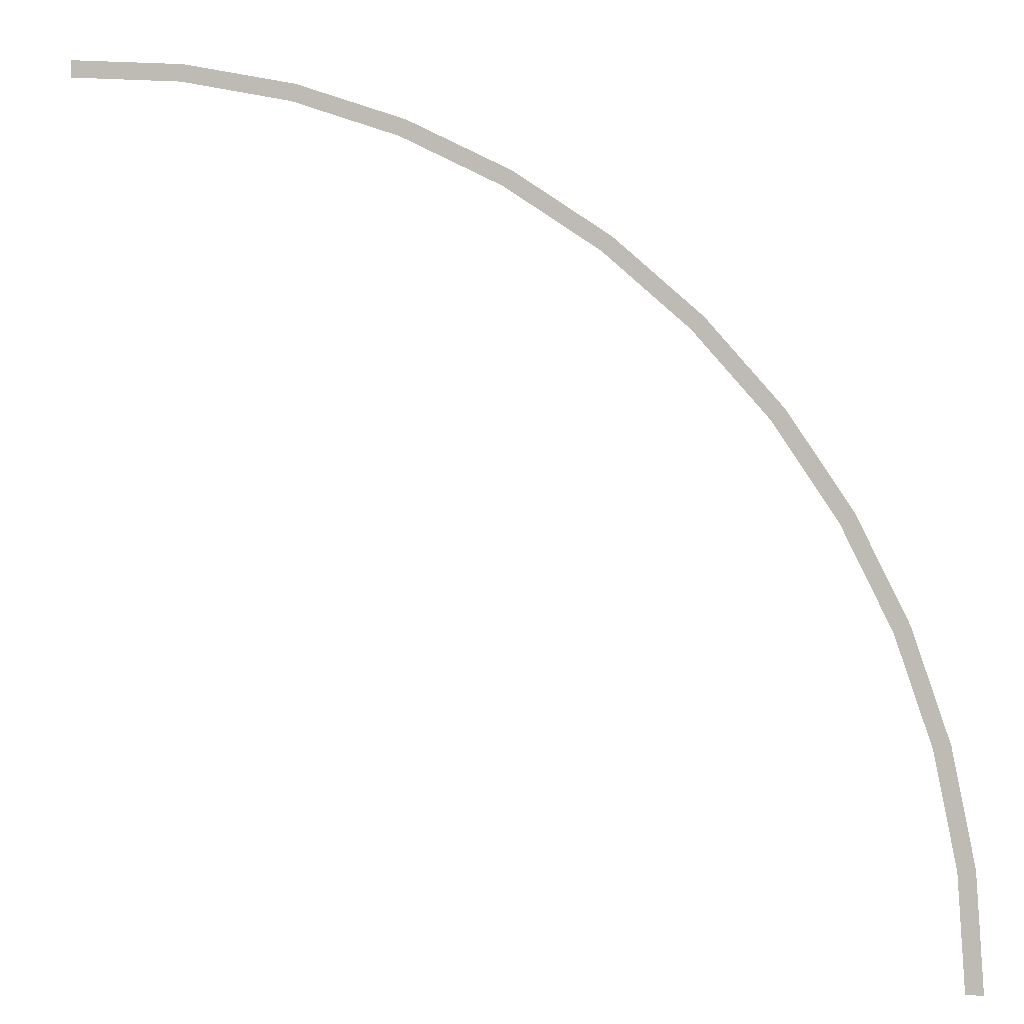
<metadata>
{"format":"obj","ext":"obj","renderer":"f3d","projection":"perspective","resolution":1024,"background":"white","views":[{"elev":1.0,"azim":11.8,"up":"+Z"}]}
</metadata>
<code>
v 2.6 0 0
v 2.578 0 0.3393
v 2.528 0 0.3328
v 2.55 0 0
v 2.578 0 0.3393
v 2.511 0 0.6729
v 2.463 0 0.6599
v 2.528 0 0.3328
v 2.511 0 0.6729
v 2.402 0 0.995
v 2.356 0 0.9759
v 2.463 0 0.6599
v 2.402 0 0.995
v 2.252 0 1.3
v 2.208 0 1.275
v 2.356 0 0.9759
v 2.252 0 1.3
v 2.063 0 1.583
v 2.023 0 1.552
v 2.208 0 1.275
v 2.063 0 1.583
v 1.838 0 1.838
v 1.803 0 1.803
v 2.023 0 1.552
v 1.838 0 1.838
v 1.583 0 2.063
v 1.552 0 2.023
v 1.803 0 1.803
v 1.583 0 2.063
v 1.3 0 2.252
v 1.275 0 2.208
v 1.552 0 2.023
v 1.3 0 2.252
v 0.995 0 2.402
v 0.9759 0 2.356
v 1.275 0 2.208
v 0.995 0 2.402
v 0.6729 0 2.511
v 0.6599 0 2.463
v 0.9759 0 2.356
v 0.6729 0 2.511
v 0.3393 0 2.578
v 0.3328 0 2.528
v 0.6599 0 2.463
v 0.3393 0 2.578
v 0 0 2.6
v 0 0 2.55
v 0.3328 0 2.528
g mesh2207
f 1 2 3
f 3 4 1
f 5 6 7
f 7 8 5
f 9 10 11
f 11 12 9
f 13 14 15
f 15 16 13
f 17 18 19
f 19 20 17
f 21 22 23
f 23 24 21
f 25 26 27
f 27 28 25
f 29 30 31
f 31 32 29
f 33 34 35
f 35 36 33
f 37 38 39
f 39 40 37
f 41 42 43
f 43 44 41
f 45 46 47
f 47 48 45

</code>
